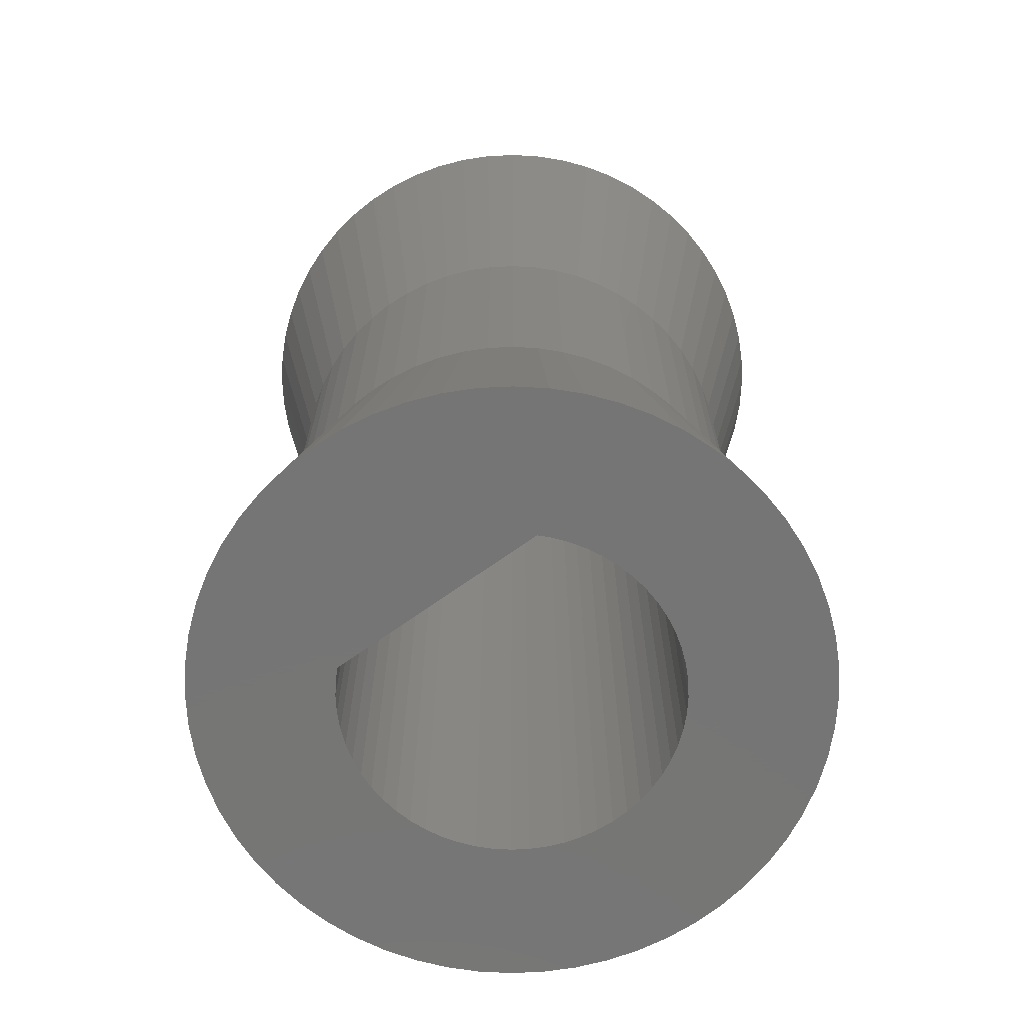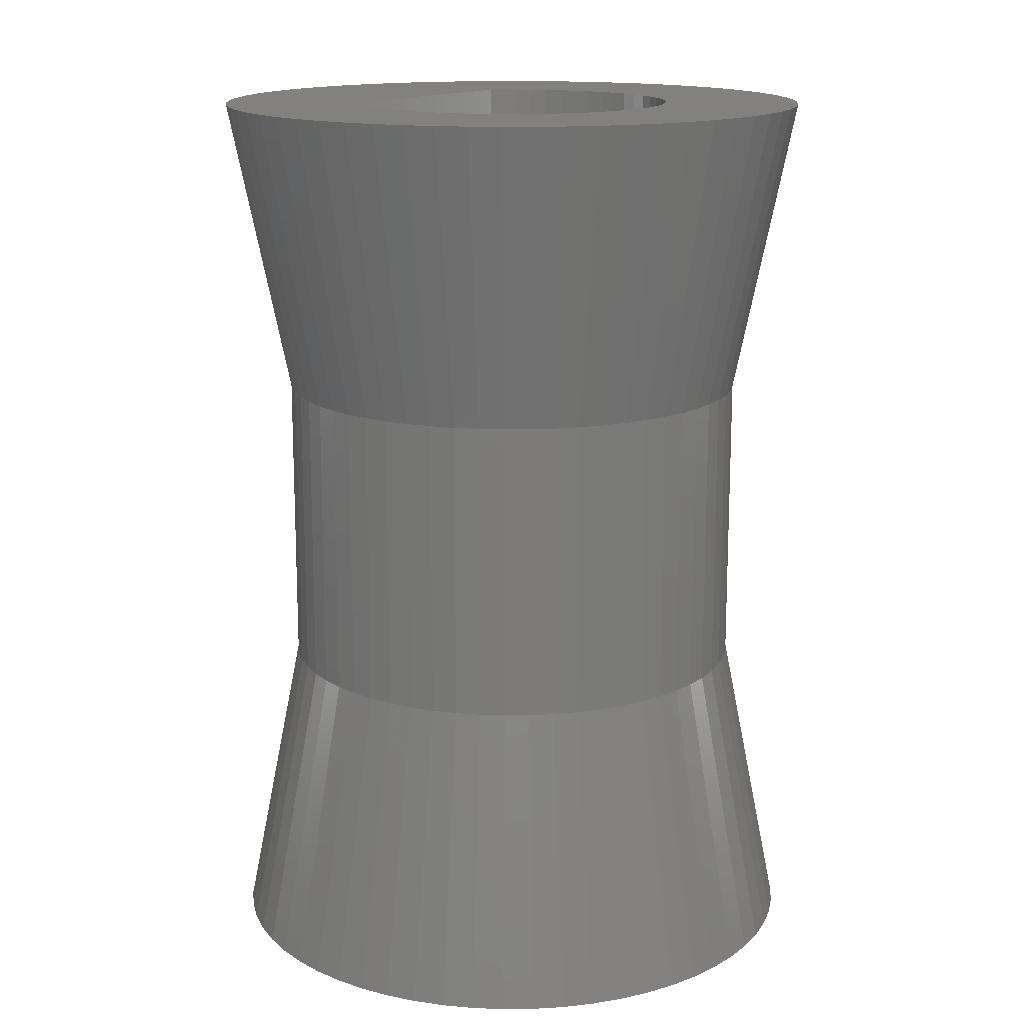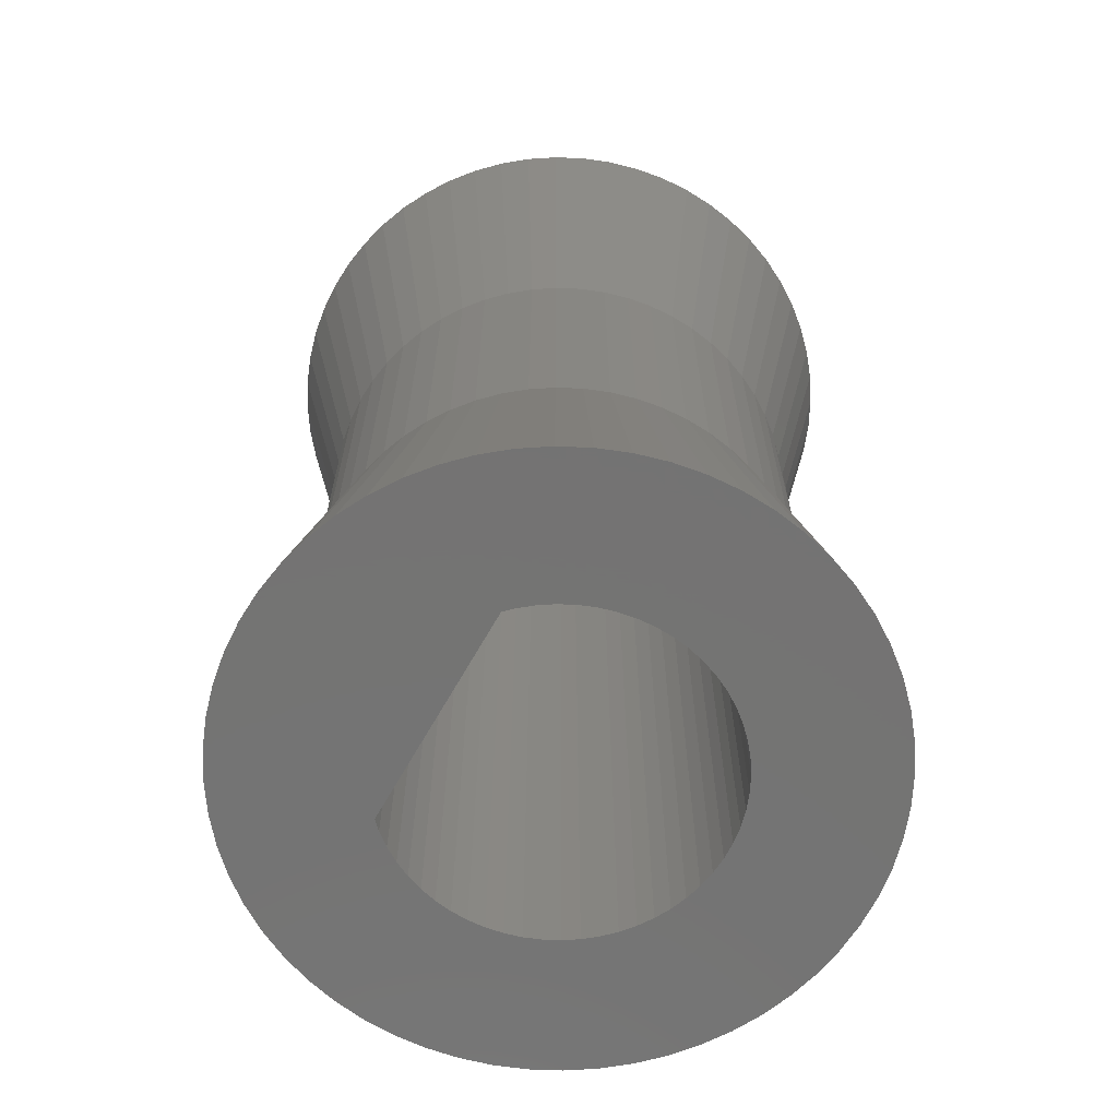
<metadata>
{"format":"stl","ext":"stl","renderer":"f3d","projection":"perspective","resolution":1024,"background":"white","views":[{"elev":-67.9,"azim":125.8,"up":"+Z"},{"elev":15.3,"azim":-142.2,"up":"+Z"},{"elev":-65.8,"azim":150.7,"up":"+Z"}]}
</metadata>
<code>
# stl→obj: 334 verts, 668 faces
v -5 0 -7.5
v -4.973 0.5226 -7.5
v -4.973 -0.5226 -7.5
v -4.891 1.04 -7.5
v -4.755 1.545 -7.5
v -4.568 2.034 -7.5
v -4.33 2.5 -7.5
v -4.045 2.939 -7.5
v -3.716 3.346 -7.5
v -3.346 3.716 -7.5
v -2.939 4.045 -7.5
v -2.5 4.33 -7.5
v -2.034 4.568 -7.5
v -1.545 4.755 -7.5
v -1.04 4.891 -7.5
v -0.5226 4.973 -7.5
v 0 5 -7.5
v 0.5226 4.973 -7.5
v 1.04 4.891 -7.5
v 1.545 4.755 -7.5
v -0.8343 2.568 -7.5
v 2.034 4.568 -7.5
v -0.2822 2.685 -7.5
v 2.5 4.33 -7.5
v 0.2822 2.685 -7.5
v 2.939 4.045 -7.5
v 0.8343 2.568 -7.5
v 3.346 3.716 -7.5
v 1.35 2.338 -7.5
v 3.716 3.346 -7.5
v 1.587 2.184 -7.5
v 4.045 2.939 -7.5
v 1.95 1.863 -7.5
v 4.33 2.5 -7.5
v 1.95 -1.863 -7.5
v 4.568 -2.034 -7.5
v 4.33 -2.5 -7.5
v 1.587 -2.184 -7.5
v 4.045 -2.939 -7.5
v 1.098 -2.467 -7.5
v 3.716 -3.346 -7.5
v 0.5614 -2.641 -7.5
v 3.346 -3.716 -7.5
v 0 -2.7 -7.5
v 2.939 -4.045 -7.5
v -0.5614 -2.641 -7.5
v 2.5 -4.33 -7.5
v 2.034 -4.568 -7.5
v 1.545 -4.755 -7.5
v 1.04 -4.891 -7.5
v 0.5226 -4.973 -7.5
v 0 -5 -7.5
v -0.5226 -4.973 -7.5
v -1.04 -4.891 -7.5
v -1.545 -4.755 -7.5
v -2.034 -4.568 -7.5
v -2.5 -4.33 -7.5
v -2.939 -4.045 -7.5
v -3.346 -3.716 -7.5
v -3.716 -3.346 -7.5
v -4.045 -2.939 -7.5
v -4.33 -2.5 -7.5
v -4.568 -2.034 -7.5
v -4.755 -1.545 -7.5
v -4.891 -1.04 -7.5
v -2.685 -0.2822 -7.5
v -2.7 0 -7.5
v 4.568 2.034 -7.5
v 4.755 1.545 -7.5
v -2.641 -0.5614 -7.5
v -2.568 -0.8343 -7.5
v -2.467 -1.098 -7.5
v 4.891 1.04 -7.5
v 4.973 0.5226 -7.5
v -2.338 -1.35 -7.5
v -2.184 -1.587 -7.5
v -2.006 -1.807 -7.5
v -1.807 -2.006 -7.5
v -0.8343 -2.568 -7.5
v -1.098 -2.467 -7.5
v -1.587 -2.184 -7.5
v -1.35 -2.338 -7.5
v -0.2822 -2.685 -7.5
v 0.2822 -2.685 -7.5
v 0.8343 -2.568 -7.5
v 1.35 -2.338 -7.5
v 1.807 -2.006 -7.5
v 1.807 2.006 -7.5
v 1.098 2.467 -7.5
v 0.5614 2.641 -7.5
v 0 2.7 -7.5
v -0.5614 2.641 -7.5
v -1.098 2.467 -7.5
v -2.006 1.807 -7.5
v -1.807 2.006 -7.5
v -1.35 2.338 -7.5
v -1.587 2.184 -7.5
v -2.184 1.587 -7.5
v -2.338 1.35 -7.5
v -2.467 1.098 -7.5
v -2.568 0.8343 -7.5
v -2.641 0.5614 -7.5
v -2.685 0.2822 -7.5
v 5 0 -7.5
v 4.973 -0.5226 -7.5
v 4.891 -1.04 -7.5
v 4.755 -1.545 -7.5
v -3.978 0.4181 -2.5
v -4 0 -2.5
v -3.978 -0.4181 -2.5
v -3.913 -0.8316 -2.5
v -3.804 -1.236 -2.5
v -3.654 -1.627 -2.5
v -3.464 -2 -2.5
v -3.236 -2.351 -2.5
v -2.973 -2.677 -2.5
v -2.677 -2.973 -2.5
v -2.351 -3.236 -2.5
v -2 -3.464 -2.5
v -1.627 -3.654 -2.5
v -1.236 -3.804 -2.5
v -0.8316 -3.913 -2.5
v -0.4181 -3.978 -2.5
v 0 -4 -2.5
v 0.4181 -3.978 -2.5
v 0.8316 -3.913 -2.5
v 1.236 -3.804 -2.5
v 1.627 -3.654 -2.5
v 2 -3.464 -2.5
v 2.351 -3.236 -2.5
v 2.677 -2.973 -2.5
v 2.973 -2.677 -2.5
v 3.236 -2.351 -2.5
v 3.464 -2 -2.5
v 3.654 -1.627 -2.5
v 3.804 -1.236 -2.5
v 3.913 -0.8316 -2.5
v 3.978 -0.4181 -2.5
v 4 0 -2.5
v 3.978 0.4181 -2.5
v 3.913 0.8316 -2.5
v 3.804 1.236 -2.5
v 3.654 1.627 -2.5
v 3.464 2 -2.5
v 3.236 2.351 -2.5
v 2.973 2.677 -2.5
v 2.677 2.973 -2.5
v 2.351 3.236 -2.5
v 2 3.464 -2.5
v 1.627 3.654 -2.5
v 1.236 3.804 -2.5
v 0.8316 3.913 -2.5
v 0.4181 3.978 -2.5
v 0 4 -2.5
v -0.4181 3.978 -2.5
v -0.8316 3.913 -2.5
v -1.236 3.804 -2.5
v -1.627 3.654 -2.5
v -2 3.464 -2.5
v -2.351 3.236 -2.5
v -2.677 2.973 -2.5
v -2.973 2.677 -2.5
v -3.236 2.351 -2.5
v -3.464 2 -2.5
v -3.654 1.627 -2.5
v -3.804 1.236 -2.5
v -3.913 0.8316 -2.5
v -2.685 0.2822 7.5
v -2.7 0 7.5
v -2.685 -0.2822 7.5
v -2.641 0.5614 7.5
v -2.568 0.8343 7.5
v -2.467 1.098 7.5
v -2.338 1.35 7.5
v -2.184 1.587 7.5
v -2.006 1.807 7.5
v -1.807 2.006 7.5
v -1.587 2.184 7.5
v -1.35 2.338 7.5
v -1.098 2.467 7.5
v -0.8343 2.568 7.5
v -0.5614 2.641 7.5
v -0.2822 2.685 7.5
v 0 2.7 7.5
v 0.2822 2.685 7.5
v 0.5614 2.641 7.5
v 0.8343 2.568 7.5
v 1.098 2.467 7.5
v 1.35 2.338 7.5
v 1.587 2.184 7.5
v 1.807 2.006 7.5
v 1.95 1.863 7.5
v 1.95 -1.863 7.5
v 1.807 -2.006 7.5
v 1.587 -2.184 7.5
v 1.35 -2.338 7.5
v 1.098 -2.467 7.5
v 0.8343 -2.568 7.5
v 0.5614 -2.641 7.5
v 0.2822 -2.685 7.5
v 0 -2.7 7.5
v -0.2822 -2.685 7.5
v -0.5614 -2.641 7.5
v -0.8343 -2.568 7.5
v -1.098 -2.467 7.5
v -1.35 -2.338 7.5
v -1.587 -2.184 7.5
v -1.807 -2.006 7.5
v -2.006 -1.807 7.5
v -2.184 -1.587 7.5
v -2.338 -1.35 7.5
v -2.467 -1.098 7.5
v -2.568 -0.8343 7.5
v -2.641 -0.5614 7.5
v -4 0 2.5
v -3.978 0.4181 2.5
v -3.913 0.8316 2.5
v -3.978 -0.4181 2.5
v -3.913 -0.8316 2.5
v -3.804 -1.236 2.5
v -3.654 -1.627 2.5
v -3.464 -2 2.5
v -3.236 -2.351 2.5
v -2.973 -2.677 2.5
v -2.677 -2.973 2.5
v -2.351 -3.236 2.5
v -2 -3.464 2.5
v -1.627 -3.654 2.5
v -1.236 -3.804 2.5
v -0.8316 -3.913 2.5
v -0.4181 -3.978 2.5
v 0 -4 2.5
v 0.4181 -3.978 2.5
v 0.8316 -3.913 2.5
v 1.236 -3.804 2.5
v 1.627 -3.654 2.5
v 2 -3.464 2.5
v 2.351 -3.236 2.5
v 2.677 -2.973 2.5
v 2.973 -2.677 2.5
v 3.236 -2.351 2.5
v 3.464 -2 2.5
v 3.654 -1.627 2.5
v 3.804 -1.236 2.5
v 3.913 -0.8316 2.5
v 3.978 -0.4181 2.5
v 4 0 2.5
v 3.978 0.4181 2.5
v 3.913 0.8316 2.5
v 3.804 1.236 2.5
v 3.654 1.627 2.5
v 3.464 2 2.5
v 3.236 2.351 2.5
v 2.973 2.677 2.5
v 2.677 2.973 2.5
v 2.351 3.236 2.5
v 2 3.464 2.5
v 1.627 3.654 2.5
v 1.236 3.804 2.5
v 0.8316 3.913 2.5
v 0.4181 3.978 2.5
v 0 4 2.5
v -0.4181 3.978 2.5
v -0.8316 3.913 2.5
v -1.236 3.804 2.5
v -1.627 3.654 2.5
v -2 3.464 2.5
v -2.351 3.236 2.5
v -2.677 2.973 2.5
v -2.973 2.677 2.5
v -3.236 2.351 2.5
v -3.464 2 2.5
v -3.654 1.627 2.5
v -3.804 1.236 2.5
v -4.973 0.5226 7.5
v -5 0 7.5
v -4.973 -0.5226 7.5
v -4.755 -1.545 7.5
v -4.891 -1.04 7.5
v -4.568 -2.034 7.5
v -4.33 -2.5 7.5
v -4.045 -2.939 7.5
v -3.716 -3.346 7.5
v -3.346 -3.716 7.5
v -2.939 -4.045 7.5
v -2.5 -4.33 7.5
v -2.034 -4.568 7.5
v -1.545 -4.755 7.5
v -1.04 -4.891 7.5
v -0.5226 -4.973 7.5
v 0 -5 7.5
v 0.5226 -4.973 7.5
v 1.04 -4.891 7.5
v 1.545 -4.755 7.5
v 2.034 -4.568 7.5
v 2.5 -4.33 7.5
v 2.939 -4.045 7.5
v 2.939 4.045 7.5
v 4.33 2.5 7.5
v 2.034 4.568 7.5
v 2.5 4.33 7.5
v 1.545 4.755 7.5
v 1.04 4.891 7.5
v 0.5226 4.973 7.5
v 0 5 7.5
v -0.5226 4.973 7.5
v -1.04 4.891 7.5
v -1.545 4.755 7.5
v -2.034 4.568 7.5
v -2.5 4.33 7.5
v -2.939 4.045 7.5
v -3.346 3.716 7.5
v -3.716 3.346 7.5
v -4.045 2.939 7.5
v -4.33 2.5 7.5
v -4.568 2.034 7.5
v -4.755 1.545 7.5
v -4.891 1.04 7.5
v 3.716 -3.346 7.5
v 4.045 2.939 7.5
v 3.716 3.346 7.5
v 3.346 3.716 7.5
v 4.568 2.034 7.5
v 4.33 -2.5 7.5
v 4.045 -2.939 7.5
v 3.346 -3.716 7.5
v 4.755 1.545 7.5
v 4.891 1.04 7.5
v 4.973 0.5226 7.5
v 5 0 7.5
v 4.973 -0.5226 7.5
v 4.891 -1.04 7.5
v 4.755 -1.545 7.5
v 4.568 -2.034 7.5
f 1 2 3
f 3 2 4
f 3 4 5
f 3 5 6
f 3 6 7
f 3 7 8
f 3 8 9
f 3 9 10
f 3 10 11
f 3 11 12
f 3 12 13
f 3 13 14
f 3 14 15
f 3 15 16
f 3 16 17
f 3 17 18
f 3 18 19
f 3 19 20
f 21 20 22
f 23 22 24
f 25 24 26
f 27 26 28
f 29 28 30
f 31 30 32
f 33 32 34
f 35 36 37
f 38 37 39
f 40 39 41
f 42 41 43
f 44 43 45
f 46 45 47
f 3 47 48
f 3 48 49
f 3 49 50
f 3 50 51
f 3 51 52
f 3 52 53
f 3 53 54
f 3 54 55
f 3 55 56
f 3 56 57
f 3 57 58
f 3 58 59
f 3 59 60
f 3 60 61
f 3 61 62
f 3 62 63
f 3 63 64
f 3 64 65
f 66 3 67
f 33 68 69
f 70 3 66
f 71 3 70
f 33 34 68
f 72 3 71
f 33 73 74
f 75 3 72
f 76 3 75
f 77 3 76
f 78 3 77
f 79 47 80
f 3 78 81
f 3 81 82
f 3 82 47
f 82 80 47
f 46 47 79
f 83 45 46
f 44 45 83
f 84 43 44
f 42 43 84
f 85 41 42
f 40 41 85
f 86 39 40
f 38 39 86
f 87 37 38
f 35 37 87
f 33 69 73
f 88 32 33
f 29 30 31
f 89 28 29
f 27 28 89
f 90 26 27
f 25 26 90
f 91 24 25
f 23 24 91
f 92 22 23
f 21 22 92
f 93 20 21
f 94 3 95
f 96 20 93
f 97 20 96
f 3 20 97
f 3 97 95
f 98 3 94
f 99 3 98
f 100 3 99
f 101 3 100
f 102 3 101
f 103 3 102
f 67 3 103
f 31 32 88
f 33 74 104
f 33 104 105
f 33 105 106
f 33 106 107
f 33 107 36
f 33 36 35
f 2 1 108
f 108 1 109
f 109 1 3
f 109 3 110
f 110 3 65
f 110 65 111
f 111 65 64
f 111 64 112
f 112 64 63
f 112 63 113
f 113 63 62
f 113 62 114
f 114 62 61
f 114 61 115
f 115 61 60
f 115 60 116
f 116 60 59
f 117 116 59
f 117 59 58
f 117 58 118
f 118 58 57
f 118 57 119
f 119 57 56
f 119 56 120
f 120 56 55
f 121 120 55
f 121 55 54
f 122 121 54
f 122 54 53
f 123 122 53
f 123 53 52
f 124 123 52
f 124 52 51
f 125 124 51
f 50 125 51
f 126 125 50
f 49 126 50
f 127 126 49
f 48 127 49
f 128 127 48
f 47 128 48
f 129 128 47
f 45 129 47
f 130 129 45
f 43 130 45
f 131 130 43
f 132 131 43
f 41 132 43
f 39 132 41
f 133 132 39
f 37 133 39
f 134 133 37
f 36 134 37
f 135 134 36
f 107 135 36
f 136 135 107
f 106 136 107
f 137 136 106
f 105 137 106
f 138 137 105
f 104 138 105
f 139 138 104
f 74 139 104
f 74 140 139
f 73 140 74
f 73 141 140
f 69 141 73
f 69 142 141
f 68 142 69
f 68 143 142
f 34 143 68
f 34 144 143
f 32 144 34
f 32 145 144
f 30 145 32
f 30 146 145
f 147 146 28
f 28 146 30
f 26 147 28
f 26 148 147
f 24 148 26
f 24 149 148
f 22 149 24
f 22 150 149
f 22 20 150
f 20 151 150
f 20 19 151
f 19 152 151
f 19 18 152
f 18 153 152
f 18 17 153
f 17 154 153
f 17 16 154
f 154 16 155
f 16 15 155
f 155 15 156
f 15 14 156
f 156 14 157
f 14 13 157
f 157 13 158
f 13 12 158
f 158 12 159
f 12 11 159
f 159 11 160
f 11 10 160
f 160 10 161
f 9 162 10
f 10 162 161
f 9 8 162
f 162 8 163
f 8 7 163
f 163 7 164
f 7 6 164
f 164 6 165
f 6 5 165
f 165 5 166
f 5 4 166
f 166 4 167
f 4 2 167
f 167 2 108
f 103 168 169
f 67 103 169
f 169 170 66
f 67 169 66
f 102 171 168
f 103 102 168
f 101 172 171
f 102 101 171
f 100 173 172
f 101 100 172
f 99 174 173
f 100 99 173
f 98 175 174
f 99 98 174
f 94 176 175
f 98 94 175
f 95 177 176
f 94 95 176
f 97 178 177
f 95 97 177
f 96 179 178
f 97 96 178
f 93 180 179
f 96 93 179
f 21 181 180
f 93 21 180
f 92 182 181
f 21 92 181
f 23 183 182
f 92 23 182
f 91 184 183
f 23 91 183
f 25 185 184
f 91 25 184
f 90 186 185
f 25 90 185
f 27 187 186
f 90 27 186
f 89 188 187
f 27 89 187
f 29 189 188
f 89 29 188
f 31 190 189
f 29 31 189
f 88 191 190
f 31 88 190
f 33 192 191
f 88 33 191
f 35 193 33
f 33 193 192
f 193 35 194
f 194 35 87
f 194 87 195
f 195 87 38
f 195 38 196
f 196 38 86
f 196 86 197
f 197 86 40
f 197 40 198
f 198 40 85
f 198 85 199
f 199 85 42
f 199 42 200
f 200 42 84
f 200 84 201
f 201 84 44
f 201 44 202
f 202 44 83
f 202 83 203
f 203 83 46
f 203 46 204
f 204 46 79
f 204 79 205
f 205 79 80
f 205 80 206
f 206 80 82
f 206 82 207
f 207 82 81
f 207 81 208
f 208 81 78
f 208 78 209
f 209 78 77
f 210 209 77
f 76 210 77
f 211 210 76
f 75 211 76
f 212 211 75
f 72 212 75
f 213 212 72
f 71 213 72
f 214 213 71
f 70 214 71
f 170 214 70
f 66 170 70
f 109 215 108
f 108 215 216
f 108 216 167
f 167 216 217
f 109 110 215
f 215 110 218
f 110 111 218
f 218 111 219
f 111 112 219
f 219 112 220
f 112 113 220
f 220 113 221
f 113 114 221
f 221 114 222
f 114 115 222
f 222 115 223
f 115 116 223
f 223 116 224
f 224 116 117
f 225 224 117
f 225 117 118
f 226 225 118
f 226 118 119
f 227 226 119
f 227 119 120
f 228 227 120
f 228 120 121
f 229 228 121
f 229 121 122
f 230 229 122
f 230 122 123
f 231 230 123
f 231 123 124
f 232 231 124
f 232 124 125
f 233 232 125
f 233 125 126
f 234 233 126
f 234 126 127
f 235 234 127
f 235 127 128
f 236 235 128
f 236 128 129
f 237 236 129
f 237 129 130
f 238 237 130
f 238 130 131
f 239 238 131
f 239 131 132
f 240 239 132
f 240 132 133
f 241 240 133
f 241 133 134
f 242 241 134
f 242 134 135
f 243 242 135
f 243 135 136
f 244 243 136
f 244 136 137
f 245 244 137
f 245 137 138
f 246 245 138
f 246 138 139
f 247 246 139
f 139 140 248
f 247 139 248
f 140 141 249
f 248 140 249
f 141 142 250
f 249 141 250
f 142 143 251
f 250 142 251
f 143 144 252
f 251 143 252
f 144 145 253
f 252 144 253
f 145 146 254
f 253 145 254
f 147 255 146
f 146 255 254
f 148 256 147
f 147 256 255
f 149 257 148
f 148 257 256
f 150 258 149
f 149 258 257
f 151 259 150
f 150 259 258
f 152 260 151
f 151 260 259
f 153 261 152
f 152 261 260
f 154 262 153
f 153 262 261
f 155 263 154
f 154 263 262
f 156 264 155
f 155 264 263
f 157 265 156
f 156 265 264
f 158 266 157
f 157 266 265
f 159 267 158
f 158 267 266
f 160 268 159
f 159 268 267
f 161 269 160
f 160 269 268
f 162 270 161
f 161 270 269
f 163 271 162
f 162 271 270
f 164 272 163
f 163 272 271
f 165 273 164
f 164 273 272
f 166 274 165
f 165 274 273
f 167 217 166
f 166 217 274
f 275 276 277
f 278 275 279
f 279 275 277
f 280 275 278
f 281 275 280
f 282 275 281
f 283 275 282
f 284 275 283
f 285 275 284
f 286 275 285
f 287 275 286
f 288 275 287
f 289 275 288
f 290 275 289
f 291 275 290
f 292 275 291
f 293 275 292
f 294 275 293
f 207 275 294
f 208 209 275
f 203 204 295
f 201 202 296
f 199 200 297
f 170 169 275
f 210 211 275
f 168 171 275
f 183 184 298
f 191 192 299
f 300 275 301
f 302 275 300
f 303 275 302
f 304 275 303
f 305 275 304
f 306 275 305
f 307 275 306
f 308 275 307
f 309 275 308
f 310 275 309
f 311 275 310
f 312 275 311
f 313 275 312
f 314 275 313
f 315 275 314
f 316 275 315
f 317 275 316
f 318 275 317
f 195 196 319
f 172 173 275
f 171 172 275
f 174 175 275
f 175 176 275
f 189 190 320
f 176 177 275
f 187 188 321
f 180 181 301
f 185 186 322
f 178 275 177
f 179 275 178
f 301 275 179
f 181 182 301
f 301 179 180
f 301 182 298
f 182 183 298
f 298 184 322
f 184 185 322
f 322 186 321
f 186 187 321
f 321 188 320
f 188 189 320
f 320 190 299
f 190 191 299
f 299 192 323
f 173 174 275
f 324 193 325
f 193 194 325
f 325 195 319
f 194 195 325
f 319 196 326
f 169 168 275
f 196 197 326
f 326 198 297
f 198 199 297
f 297 200 296
f 200 201 296
f 296 202 295
f 202 203 295
f 295 204 294
f 204 205 294
f 205 206 294
f 206 207 294
f 208 275 207
f 209 210 275
f 211 212 275
f 212 213 275
f 213 214 275
f 197 198 326
f 214 170 275
f 192 327 323
f 192 328 327
f 192 329 328
f 192 330 329
f 192 331 330
f 192 332 331
f 192 333 332
f 192 334 333
f 192 324 334
f 192 193 324
f 215 275 216
f 216 318 217
f 216 275 318
f 215 276 275
f 218 276 215
f 217 317 274
f 217 318 317
f 277 276 218
f 219 277 218
f 279 277 219
f 220 279 219
f 278 279 220
f 221 278 220
f 280 278 221
f 222 280 221
f 281 280 222
f 223 281 222
f 282 281 223
f 224 282 223
f 283 282 224
f 284 283 224
f 225 284 224
f 226 284 225
f 285 284 226
f 227 285 226
f 286 285 227
f 228 286 227
f 287 286 228
f 229 287 228
f 288 287 229
f 230 288 229
f 289 288 230
f 231 289 230
f 290 289 231
f 232 290 231
f 291 290 232
f 233 291 232
f 292 291 233
f 292 233 234
f 293 292 234
f 293 234 235
f 294 293 235
f 294 235 236
f 295 294 236
f 295 236 237
f 295 237 296
f 296 237 238
f 296 238 297
f 297 238 239
f 297 239 326
f 326 239 240
f 319 326 240
f 319 240 241
f 319 241 325
f 325 241 242
f 325 242 324
f 324 242 243
f 324 243 334
f 334 243 244
f 334 244 333
f 333 244 245
f 333 245 332
f 332 245 246
f 332 246 331
f 331 246 247
f 331 247 330
f 247 248 330
f 248 249 329
f 330 248 329
f 249 250 328
f 329 249 328
f 250 251 327
f 328 250 327
f 251 252 323
f 327 251 323
f 252 253 299
f 323 252 299
f 253 254 320
f 299 253 320
f 255 322 254
f 254 322 321
f 320 254 321
f 255 256 322
f 256 257 298
f 322 256 298
f 257 258 301
f 298 257 301
f 258 259 300
f 301 258 300
f 259 260 302
f 300 259 302
f 260 261 303
f 302 260 303
f 261 262 304
f 303 261 304
f 262 263 305
f 304 262 305
f 263 264 306
f 263 306 305
f 264 265 307
f 264 307 306
f 265 266 308
f 265 308 307
f 267 309 266
f 266 309 308
f 268 310 267
f 267 310 309
f 269 311 268
f 268 311 310
f 313 312 270
f 270 312 269
f 269 312 311
f 271 313 270
f 272 314 271
f 271 314 313
f 273 315 272
f 272 315 314
f 274 316 273
f 273 316 315
f 274 317 316

</code>
